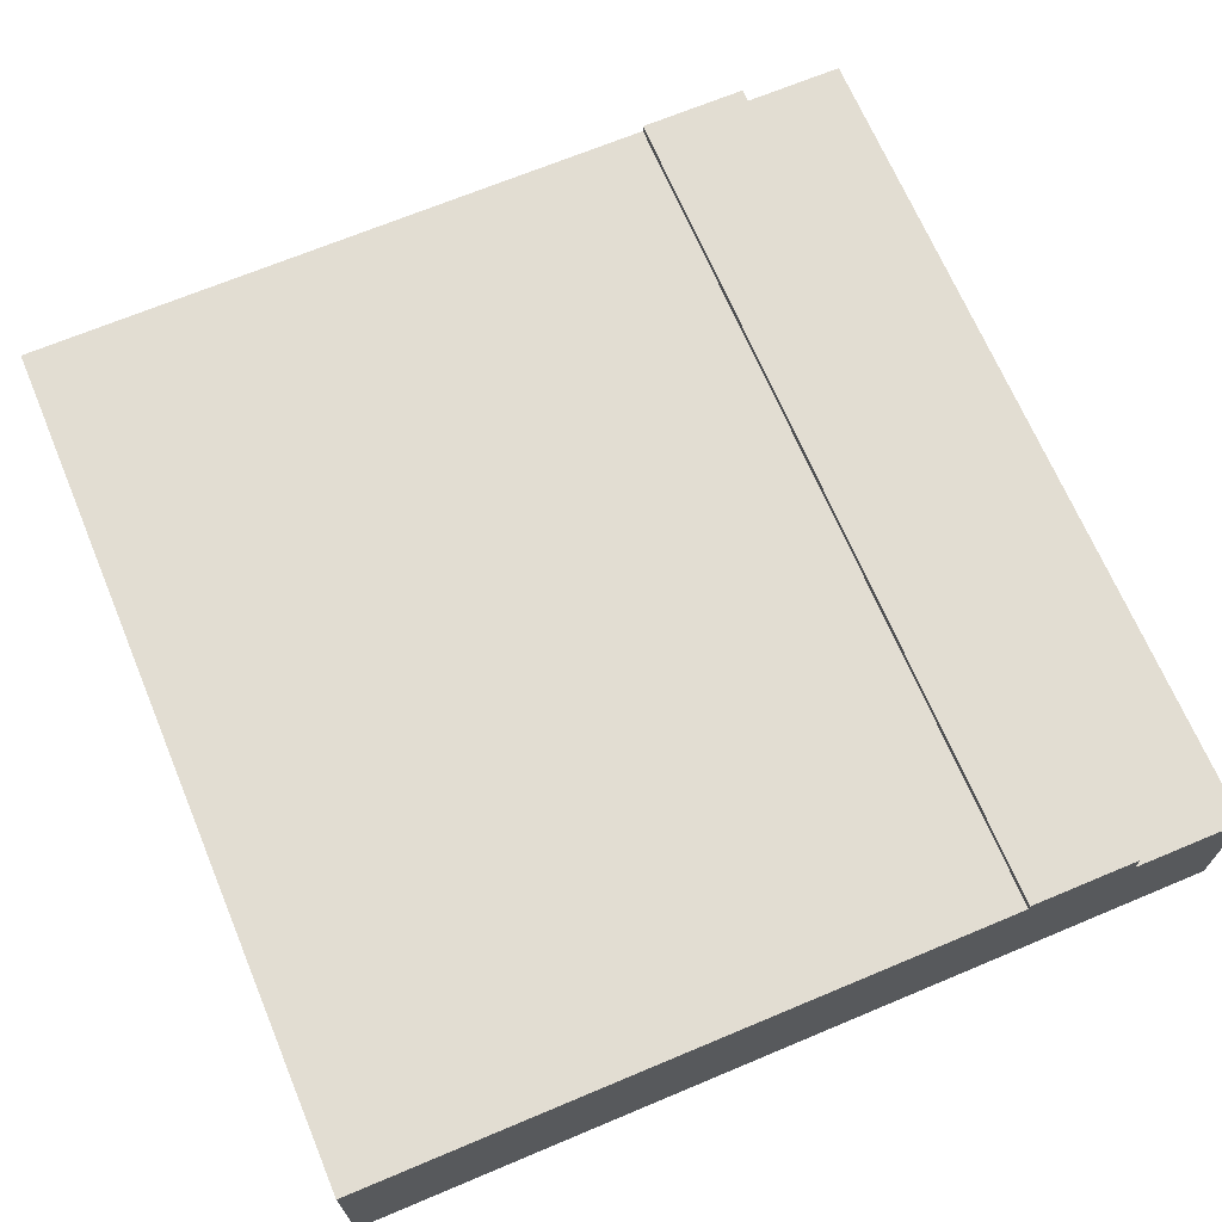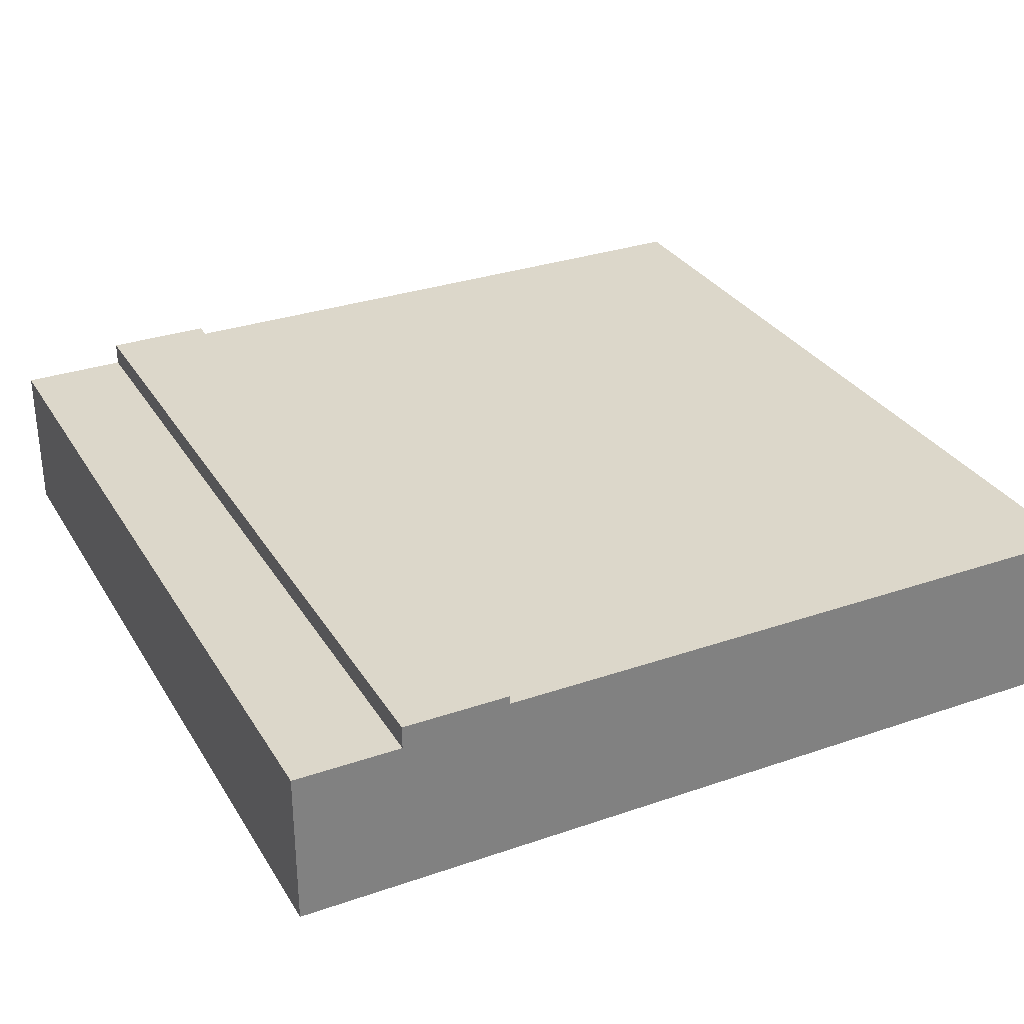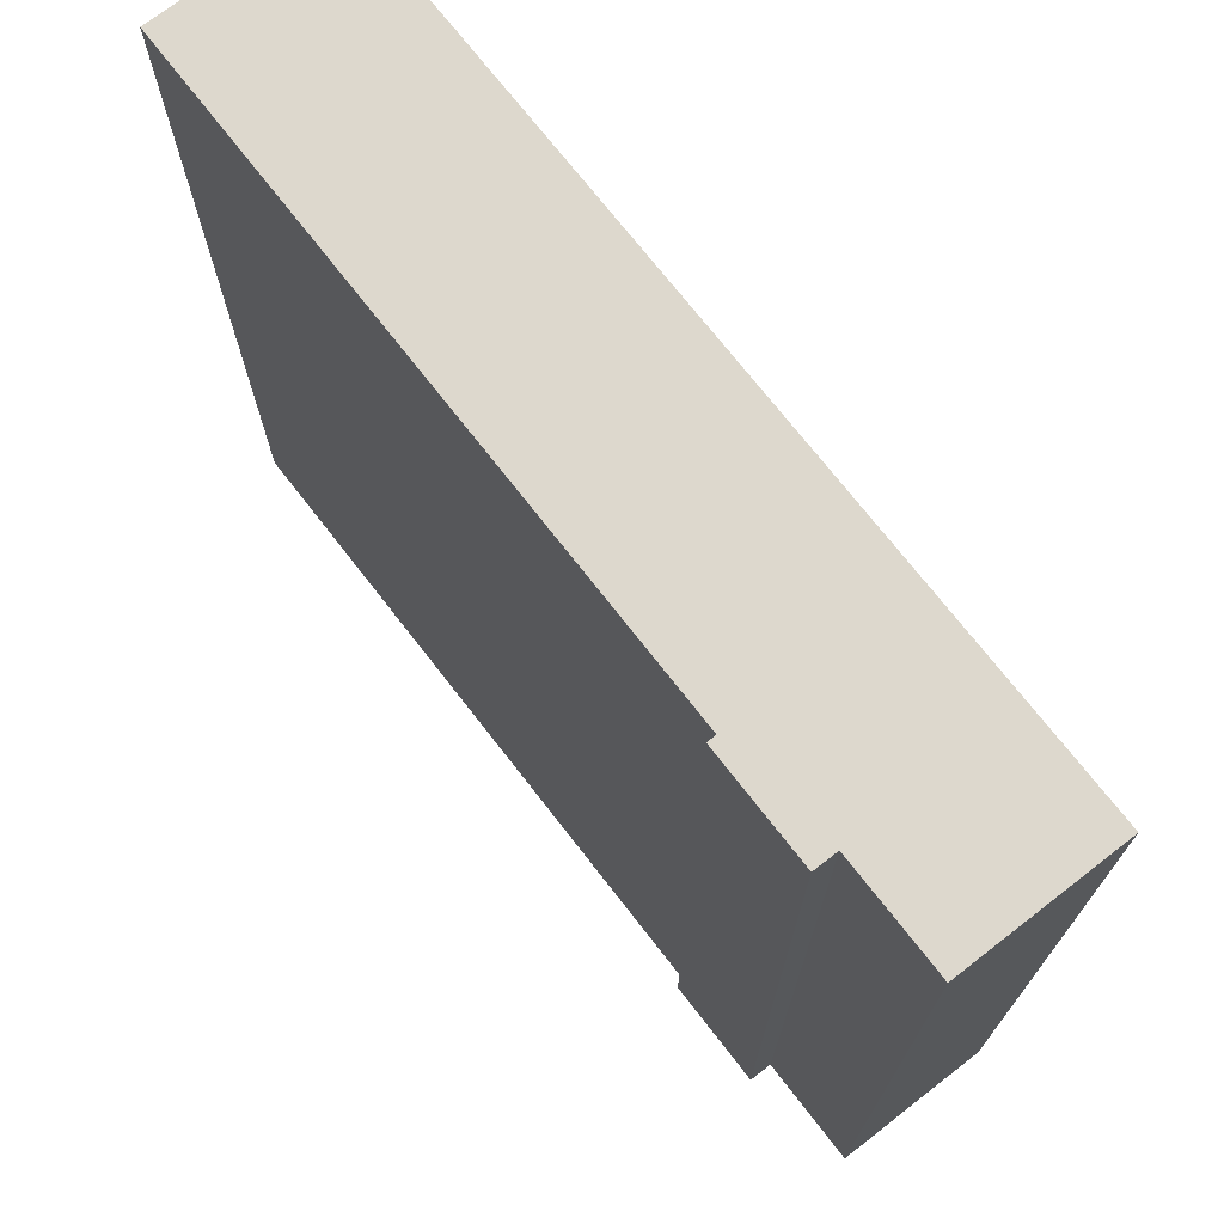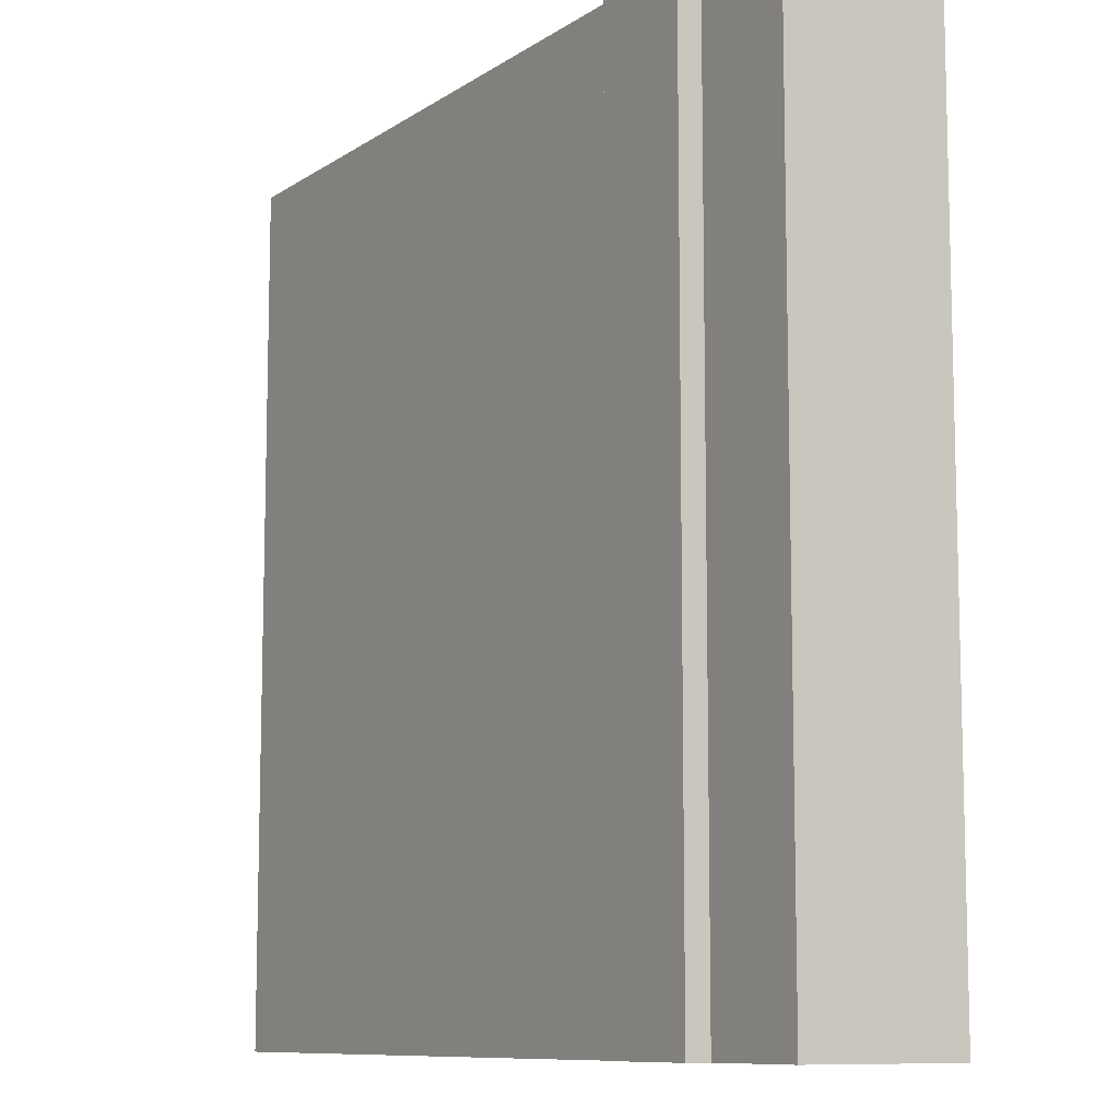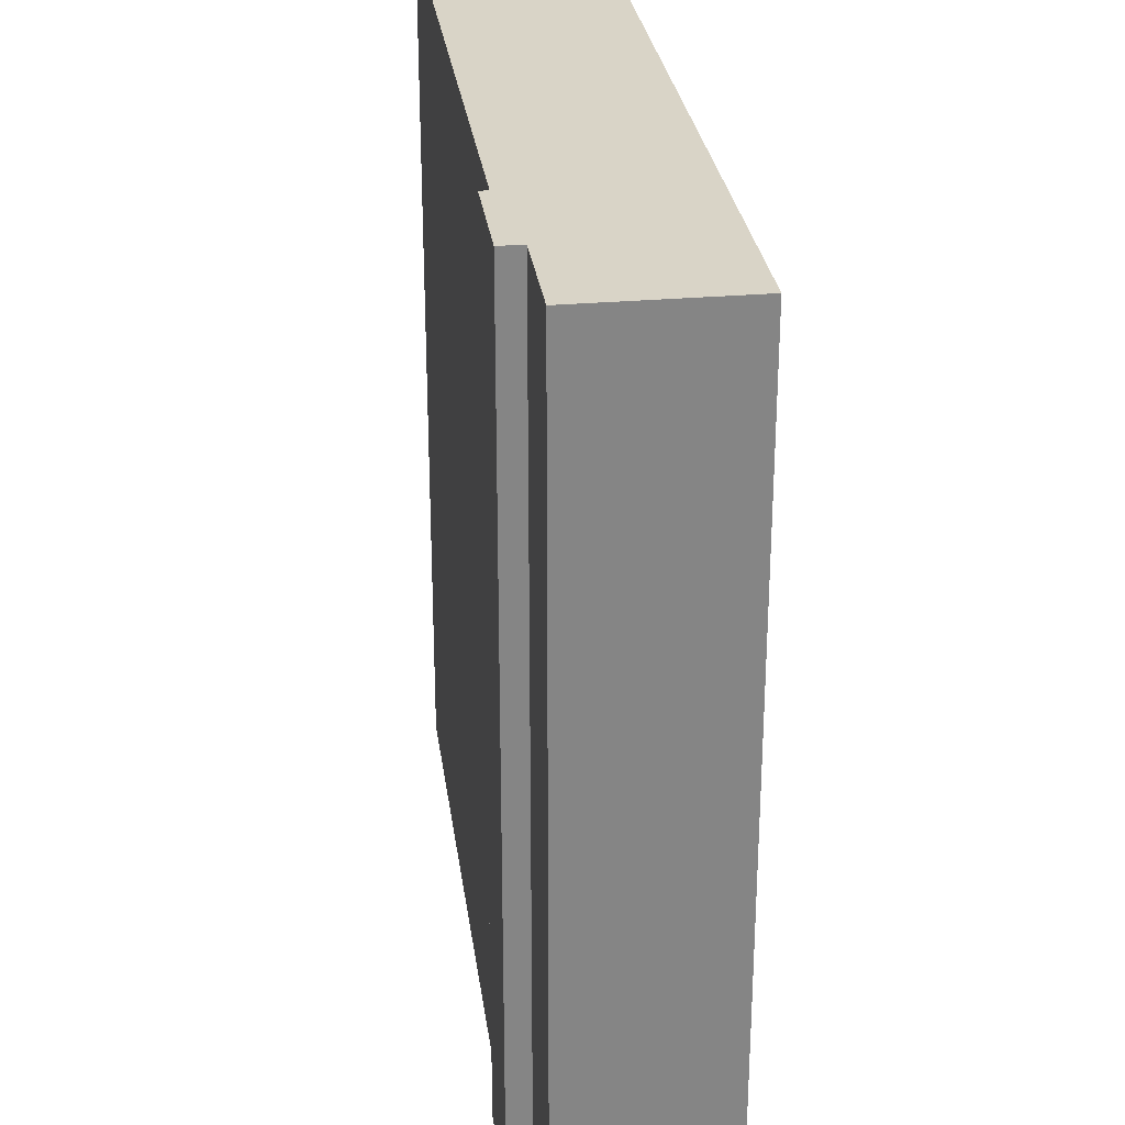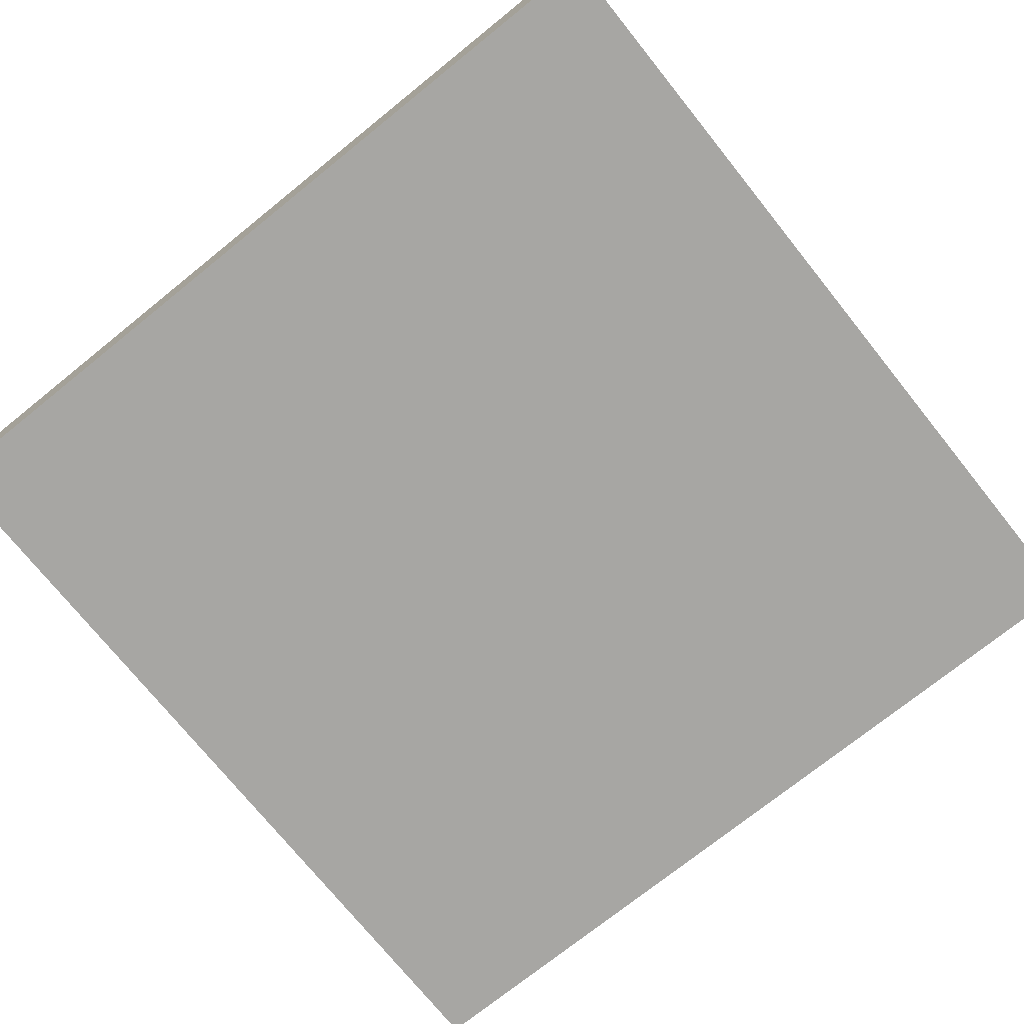
<metadata>
{"format":"obj","ext":"obj","renderer":"f3d","projection":"perspective","resolution":1024,"background":"white","views":[{"elev":68.2,"azim":157.2,"up":"+Y"},{"elev":30.8,"azim":-26.3,"up":"+Y"},{"elev":72.3,"azim":-127.8,"up":"+Z"},{"elev":-9.6,"azim":-121.7,"up":"+Z"},{"elev":28.6,"azim":-97.5,"up":"+Z"},{"elev":-74.1,"azim":128.8,"up":"+Y"}]}
</metadata>
<code>
o roadTile_027
v 0.75 0.6 0
v 0.75 0.3 0
v 3 0.3 0
v 3 0.6 0
v 0.375 0.63 0
v 0.375 0.55 0
v 0.375 0 -0
v 3 0 0
v 0.75 0.63 0
v 0.375 0.63 -3
v 0.375 0.55 -3
v 0.75 0.63 -3
v 3 0 -3
v 0.375 0 -3
v 0.75 0.6 -3
v 0.75 0.3 -3
v 3 0.3 -3
v 0 0 -0
v 0 0 -3
v 3 0.6 -3
v 0 0.55 0
v 0 0.55 -3
f 1 4 20 15
f 20 4 3 17
f 15 20 17 16
f 4 1 2 3
f 6 7 2 1
f 7 8 2
f 8 3 2
f 16 14 11 15
f 9 12 10 5
f 17 13 16
f 13 14 16
f 5 6 1 9
f 8 13 17 3
f 10 12 15 11
f 6 5 10 11
f 15 12 9 1
f 22 21 6 11
f 19 22 11 14
f 22 19 18 21
f 21 18 7 6
f 19 14 7 18
f 8 7 14 13

</code>
